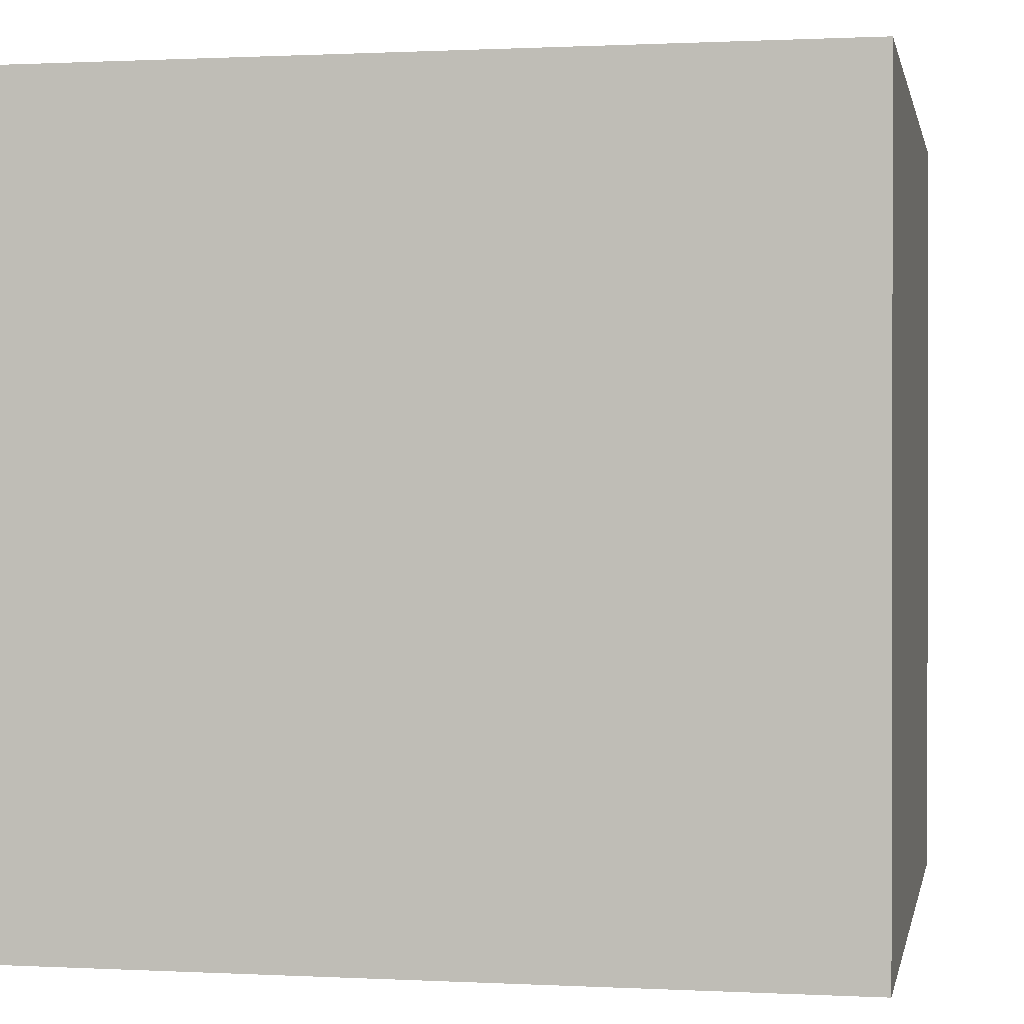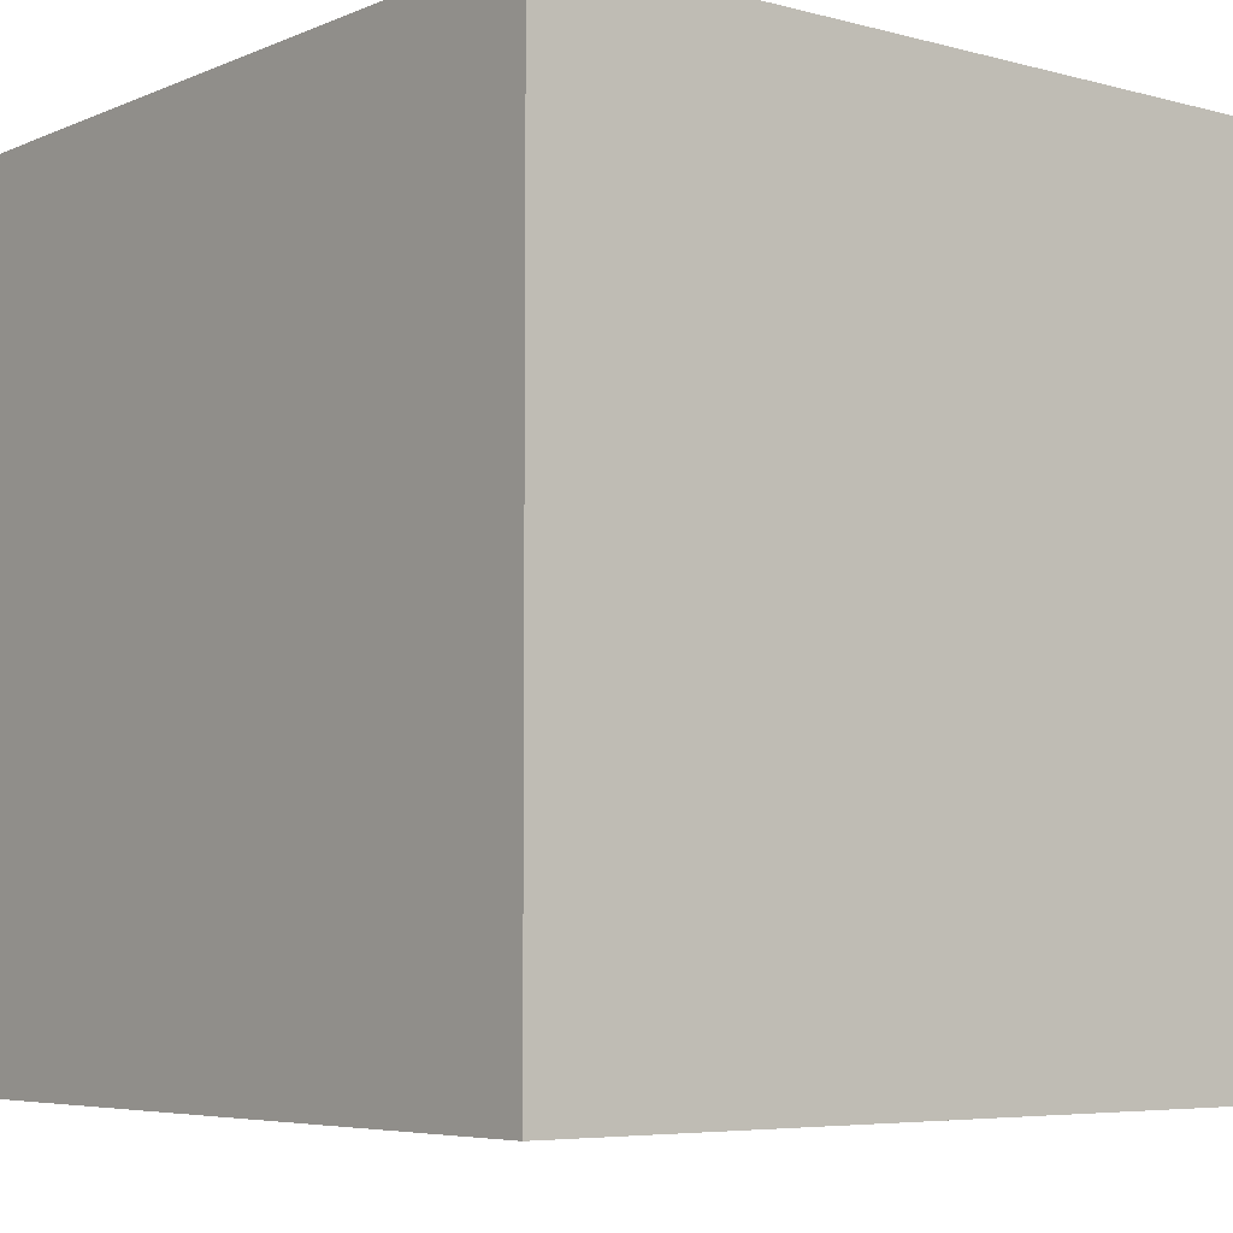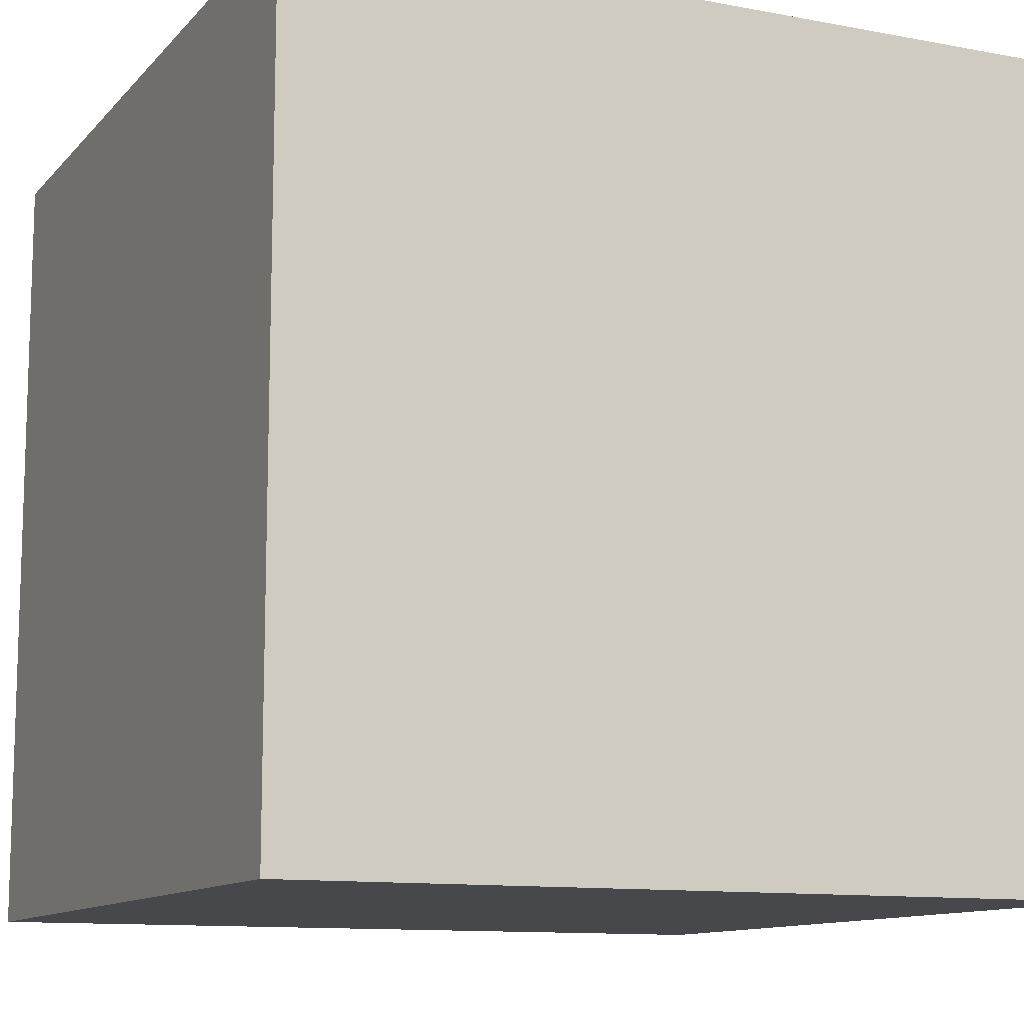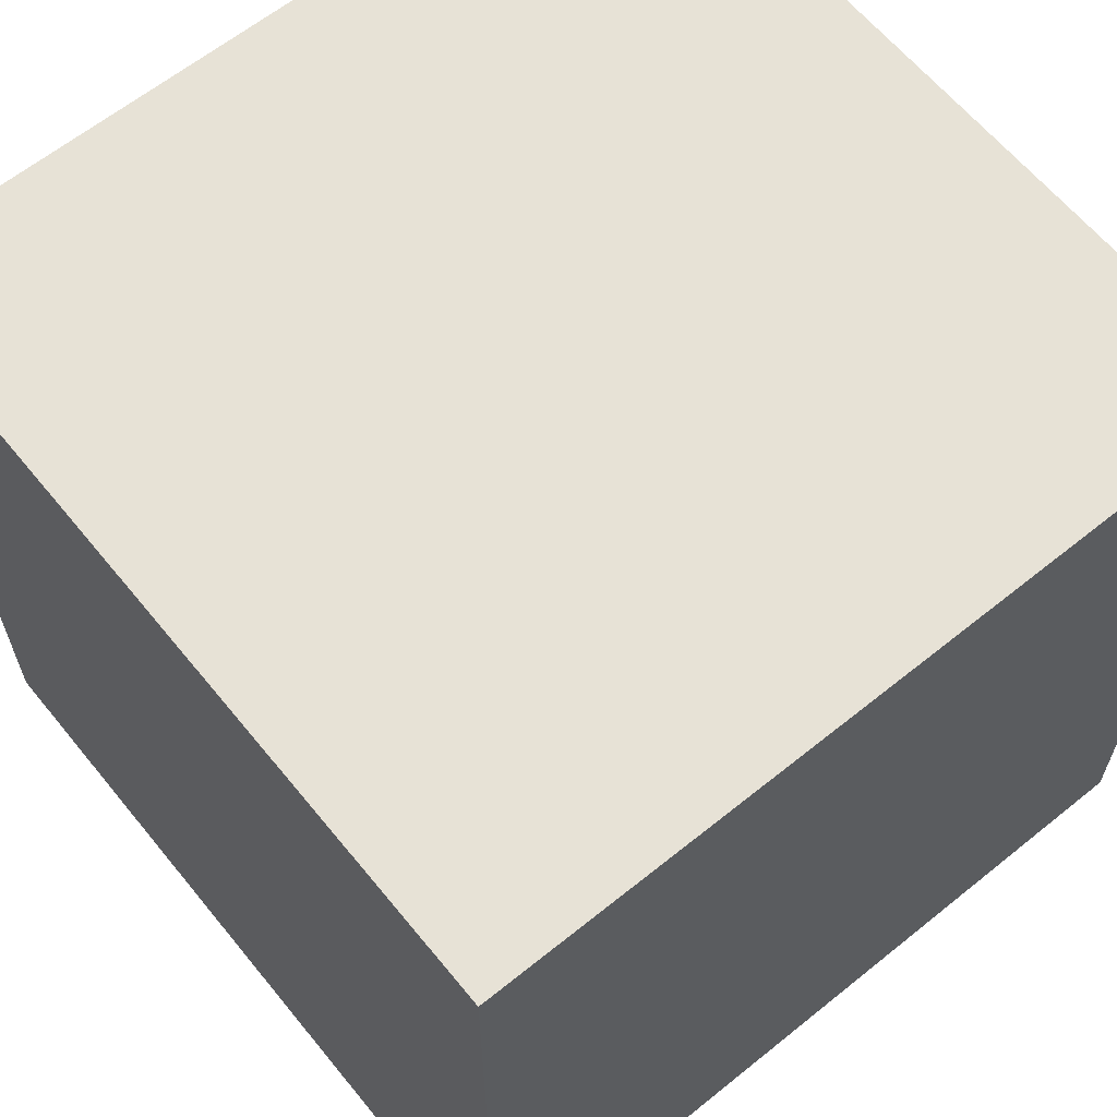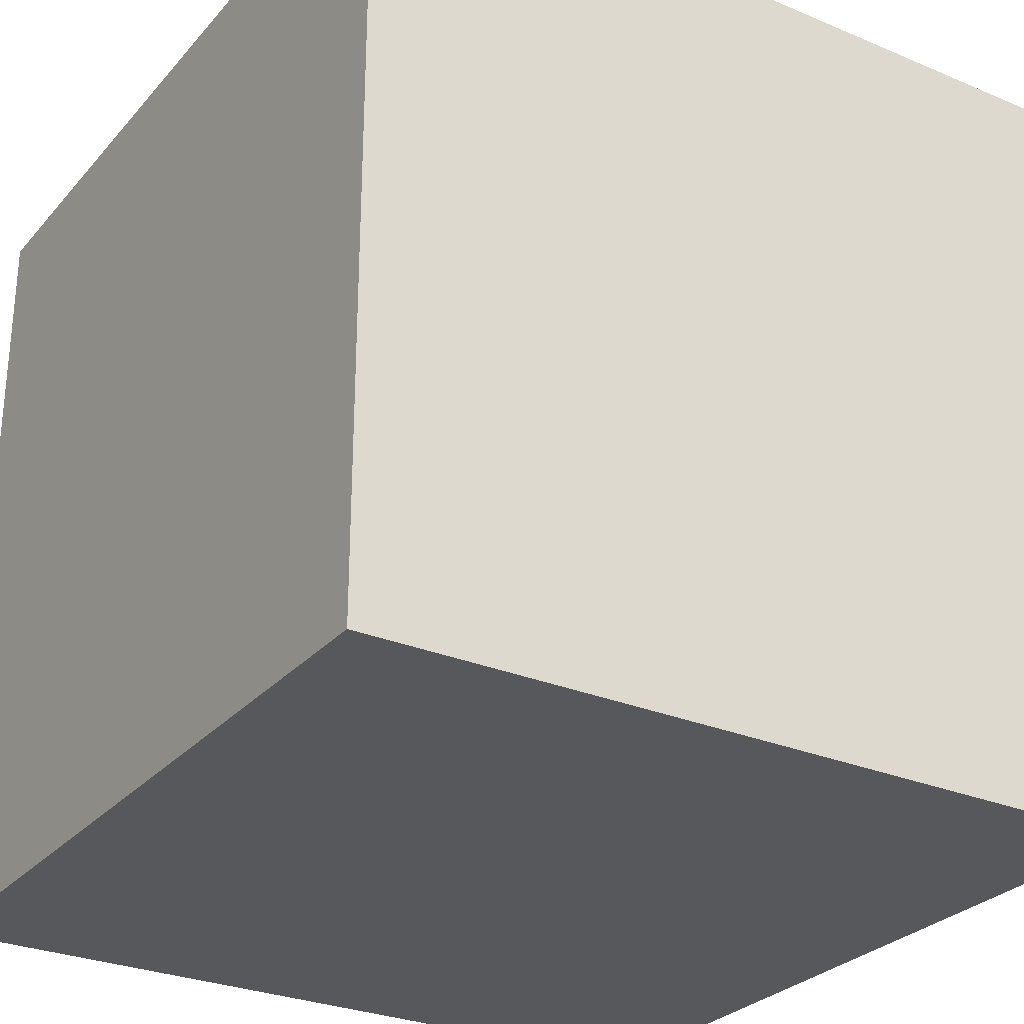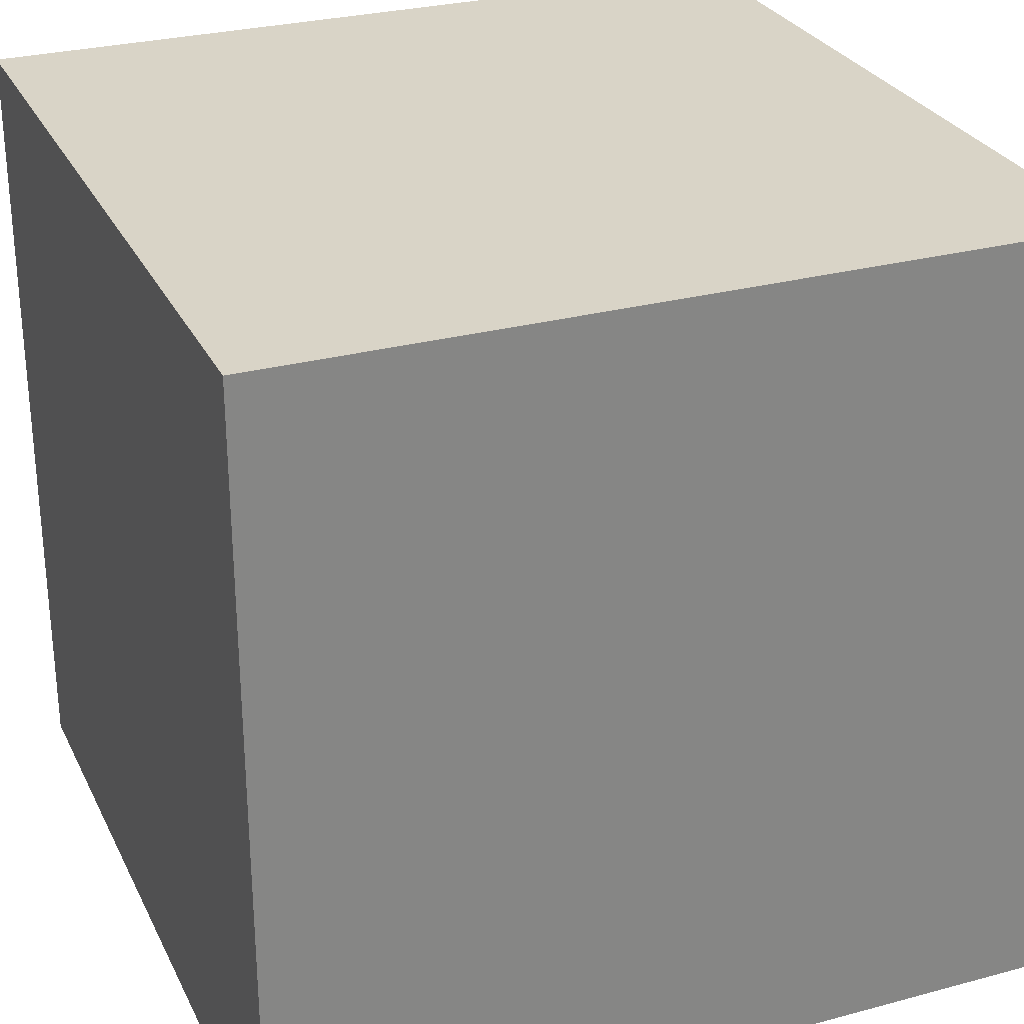
<metadata>
{"format":"obj","ext":"obj","renderer":"f3d","projection":"perspective","resolution":1024,"background":"white","views":[{"elev":0.6,"azim":-79.0,"up":"+Y"},{"elev":-5.8,"azim":141.2,"up":"+Z"},{"elev":-11.4,"azim":65.4,"up":"+Z"},{"elev":63.0,"azim":-39.2,"up":"+Y"},{"elev":-28.5,"azim":-122.3,"up":"+Z"},{"elev":28.4,"azim":-22.0,"up":"+Z"}]}
</metadata>
<code>
o Cube_Cube.001
v -5.383 -5.353 5.047
v -5.383 4.151 5.047
v -5.383 -5.353 -4.457
v -5.383 4.151 -4.457
v 4.12 -5.353 5.047
v 4.12 4.151 5.047
v 4.12 -5.353 -4.457
v 4.12 4.151 -4.457
f 1 2 4 3
f 3 4 8 7
f 7 8 6 5
f 5 6 2 1
f 3 7 5 1
f 8 4 2 6

</code>
